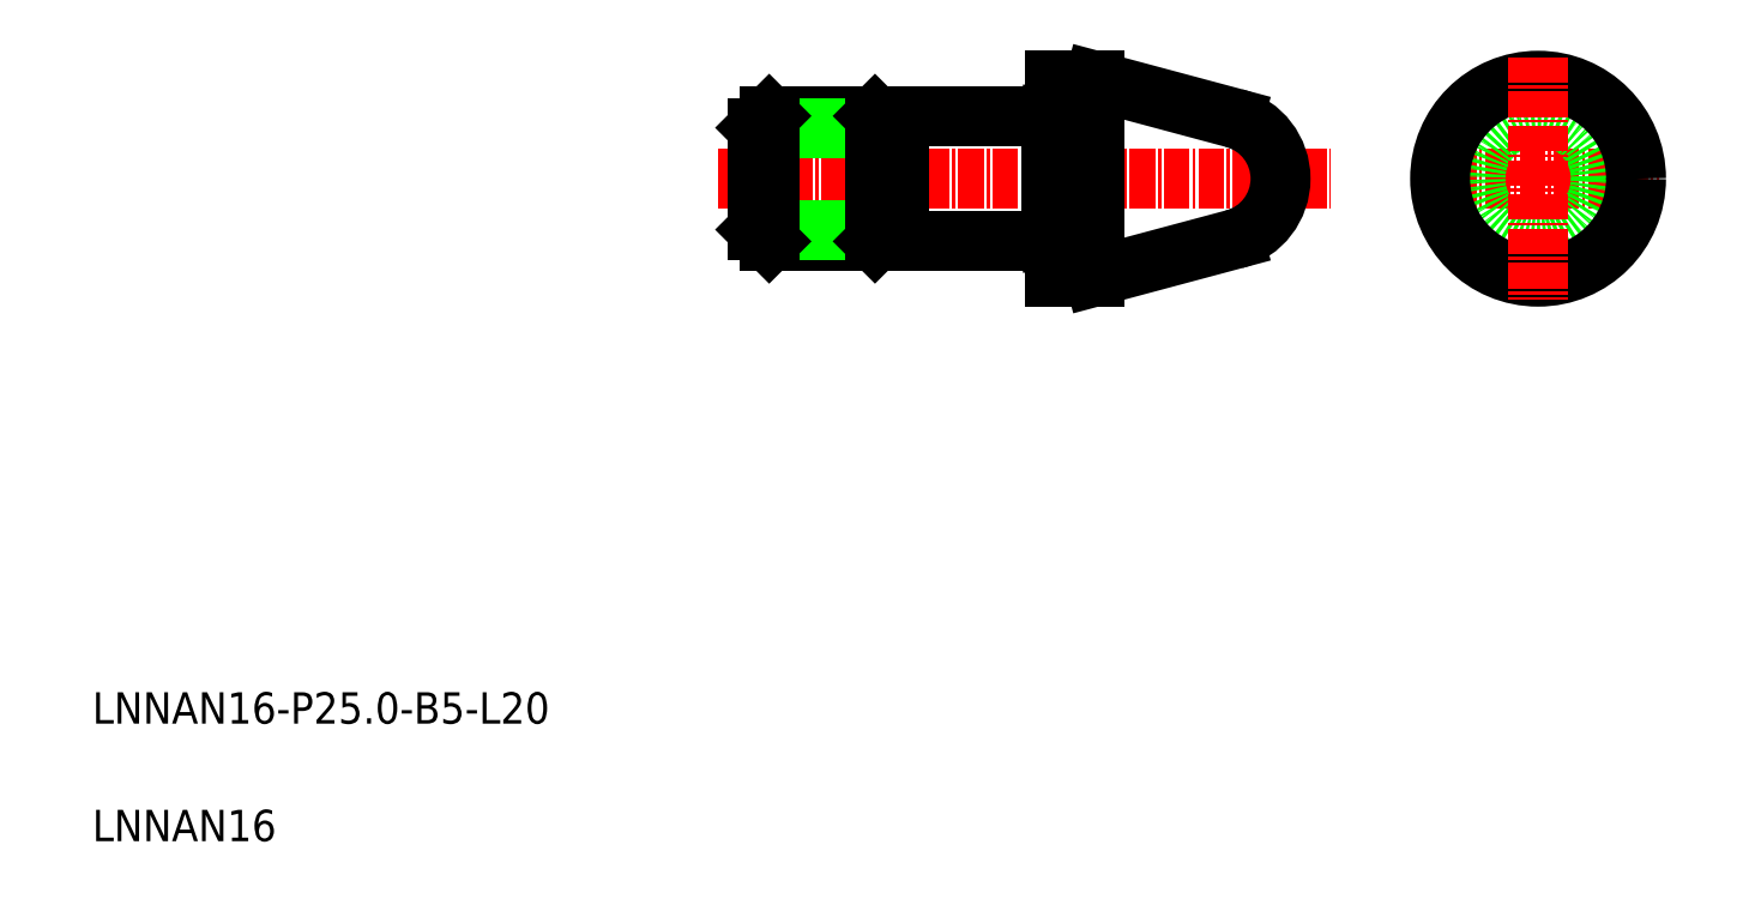
<metadata>
{"format":"dxf","ext":"dxf","renderer":"ezdxf+matplotlib","layout":"modelspace","background":"white","min_lineweight":24,"dpi":150}
</metadata>
<code>
0
SECTION
2
ENTITIES
0
LINE
8
CENTER
10
89.85
20
94.53
30
0
11
168
21
94.53
31
0
0
LINE
8
0
10
137.9
20
107
30
0
11
155.7
21
102.3
31
0
0
LINE
8
0
10
137.9
20
82.03
30
0
11
155.7
21
86.8
31
0
0
TEXT
8
0
10
10
20
25
30
0
40
4
1
LNNAN16-P25-B5-L20
0
TEXT
8
0
10
10
20
10
30
0
40
4
1
LNNAN16
0
LINE
8
0
10
96.35
20
86.53
30
0
11
109.9
21
86.53
31
0
0
LINE
8
0
10
96.35
20
102.5
30
0
11
109.9
21
102.5
31
0
0
LINE
8
0
10
94.85
20
88.03
30
0
11
111.4
21
88.03
31
0
0
LINE
8
0
10
94.85
20
101
30
0
11
111.4
21
101
31
0
0
LINE
8
0
10
94.85
20
101
30
0
11
96.35
21
102.5
31
0
0
LINE
8
0
10
96.35
20
86.53
30
0
11
96.35
21
102.5
31
0
0
LINE
8
0
10
94.85
20
88.03
30
0
11
94.85
21
101
31
0
0
LINE
8
0
10
94.85
20
88.03
30
0
11
96.35
21
86.53
31
0
0
LINE
8
0
10
137.9
20
82.03
30
0
11
137.9
21
107
31
0
0
LINE
8
0
10
112.9
20
86.53
30
0
11
112.9
21
102.5
31
0
0
LINE
8
0
10
132.9
20
82.03
30
0
11
132.9
21
107
31
0
0
LINE
8
0
10
112.9
20
86.53
30
0
11
132.4
21
86.53
31
0
0
LINE
8
0
10
112.9
20
101
30
0
11
112.9
21
88.03
31
0
0
LINE
8
0
10
132.9
20
82.03
30
0
11
137.9
21
82.03
31
0
0
LINE
8
0
10
142.3
20
83.22
30
0
11
142.3
21
83.22
31
0
0
LINE
8
0
10
146.8
20
84.42
30
0
11
146.8
21
84.42
31
0
0
LINE
8
0
10
112.9
20
102.5
30
0
11
132.4
21
102.5
31
0
0
LINE
8
0
10
132.9
20
107
30
0
11
137.9
21
107
31
0
0
LINE
8
CENTER
10
178.9
20
94.53
30
0
11
209.9
21
94.53
31
0
0
CIRCLE
8
0
10
194.4
20
94.53
30
0
40
8
0
CIRCLE
8
0
10
194.4
20
94.53
30
0
40
12.5
0
LINE
8
CENTER
10
194.4
20
110
30
0
11
194.4
21
79.03
31
0
0
ARC
8
0
10
153.6
20
94.53
30
0
40
8
50
285
51
75
0
LINE
8
0
10
132.4
20
86.53
30
0
11
132.4
21
102.5
31
0
0
LINE
8
0
10
132.4
20
86.53
30
0
11
132.9
21
86.55
31
0
0
LINE
8
0
10
132.4
20
102.5
30
0
11
132.9
21
102.5
31
0
0
LINE
8
0
10
111.4
20
101
30
0
11
109.9
21
102.5
31
0
0
LINE
8
0
10
109.9
20
86.53
30
0
11
109.9
21
102.5
31
0
0
LINE
8
0
10
111.4
20
88.03
30
0
11
111.4
21
101
31
0
0
LINE
8
0
10
111.4
20
88.03
30
0
11
109.9
21
86.53
31
0
0
LINE
8
0
10
111.4
20
101
30
0
11
112.9
21
101
31
0
0
LINE
8
0
10
111.4
20
88.03
30
0
11
112.9
21
88.03
31
0
0
ENDSEC
0
EOF

</code>
